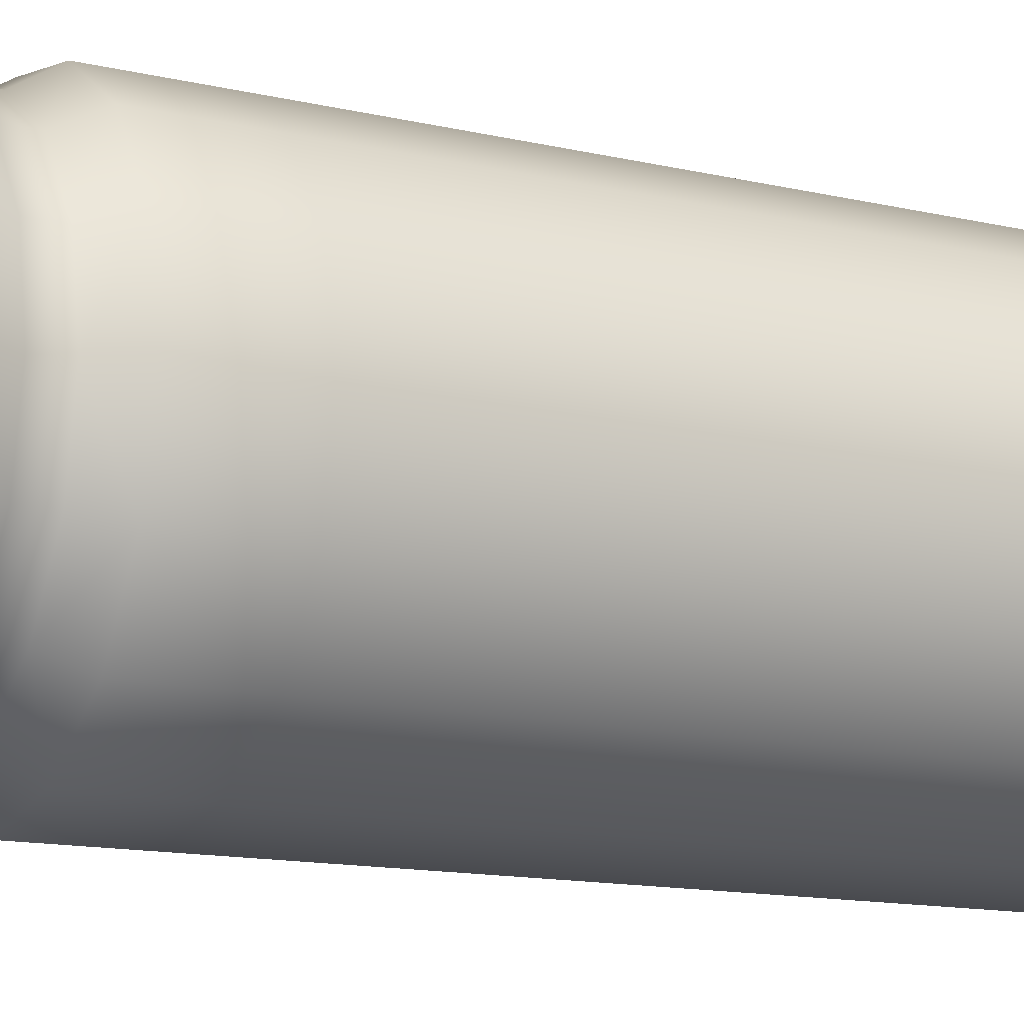
<metadata>
{"format":"obj","ext":"obj","renderer":"f3d","projection":"perspective","resolution":1024,"background":"white","views":[{"elev":-13.1,"azim":-118.5,"up":"+Y"}]}
</metadata>
<code>
v -0.0462 1.578 0.8205
v -0.0462 1.578 0.8388
v -0.0462 1.578 0.8021
v -0.01594 1.577 0.8205
v -0.05931 1.569 0.8388
v -0.01529 1.578 0.8388
v -0.03074 1.581 0.8388
v -0.06806 1.556 0.8205
v -0.05931 1.569 0.8205
v -0.05931 1.569 0.8021
v -0.06646 1.556 0.8388
v -0.0694 1.541 0.8205
v -0.05809 1.568 0.8388
v -0.06806 1.556 0.8388
v -0.07113 1.541 0.8388
v -0.0462 1.504 0.8205
v -0.05931 1.512 0.8388
v -0.05809 1.514 0.8388
v -0.06806 1.525 0.8388
v -0.0694 1.541 0.8388
v -0.0462 1.504 0.8388
v -0.03074 1.5 0.8205
v -0.04553 1.505 0.8388
v -0.04553 1.505 0.8205
v -0.03074 1.5 0.8388
v -0.03074 1.502 0.8388
v -0.01529 1.504 0.8388
v -0.03074 1.502 0.8205
v -0.01594 1.505 0.8388
v -0.003424 1.514 0.8388
v -0.01529 1.504 0.8205
v -0.002181 1.512 0.8388
v 0.006564 1.525 0.8388
v 0.007892 1.541 0.8388
v 0.004963 1.526 0.8388
v 0.004963 1.526 0.8205
v -0.003424 1.514 0.8205
v 0.007892 1.541 0.8205
v 0.004963 1.556 0.8205
v 0.006564 1.556 0.8388
v 0.009641 1.541 0.8388
v 0.004963 1.556 0.8388
v -0.002181 1.569 0.8388
v -0.01529 1.578 0.8205
v -0.003424 1.568 0.8388
v -0.03074 1.581 0.8205
v -0.01594 1.577 0.8388
v -0.003424 1.568 0.8205
v -0.03074 1.581 0.692
v -0.005047 1.567 0.6858
v -0.005047 1.567 0.6804
v -0.01683 1.574 0.6858
v 0.002834 1.555 0.6858
v 0.005595 1.541 0.6804
v 0.006564 1.556 0.692
v 0.009641 1.541 0.692
v -0.01529 1.578 0.692
v -0.002181 1.569 0.692
v 0.006564 1.556 0.7104
v -0.01529 1.578 0.7104
v -0.002181 1.569 0.7104
v 0.009641 1.541 0.7104
v 0.006564 1.525 0.692
v 0.005595 1.541 0.6858
v -0.002181 1.512 0.692
v -0.002181 1.512 0.7104
v -0.01529 1.504 0.7104
v -0.01683 1.507 0.6858
v -0.01529 1.504 0.692
v -0.04467 1.507 0.6858
v -0.005047 1.515 0.6858
v -0.03074 1.5 0.692
v -0.0462 1.504 0.7104
v -0.0462 1.504 0.692
v -0.03074 1.5 0.7104
v -0.03074 1.5 0.7287
v -0.0462 1.504 0.7287
v -0.05647 1.515 0.6858
v -0.06435 1.527 0.6858
v -0.07113 1.541 0.7104
v -0.05931 1.512 0.692
v -0.05931 1.512 0.7104
v -0.06806 1.556 0.692
v -0.06435 1.555 0.6858
v -0.06711 1.541 0.6858
v -0.07113 1.541 0.692
v -0.06806 1.525 0.692
v -0.06806 1.525 0.7104
v -0.05931 1.569 0.692
v -0.0462 1.578 0.7104
v -0.07113 1.541 0.7287
v -0.03074 1.577 0.6858
v -0.04467 1.574 0.6858
v -0.05931 1.569 0.7104
v -0.0462 1.578 0.7287
v -0.0462 1.578 0.692
v -0.04467 1.574 0.6804
v -0.0462 1.578 0.6742
v -0.05647 1.567 0.6858
v -0.05931 1.569 0.6742
v -0.0462 1.578 0.6673
v -0.05931 1.569 0.6673
v -0.03074 1.581 0.6742
v -0.03074 1.577 0.6804
v -0.06711 1.541 0.6804
v -0.06435 1.555 0.6804
v -0.06806 1.556 0.6742
v -0.05647 1.567 0.6804
v -0.06435 1.527 0.6804
v -0.06806 1.556 0.6673
v -0.07113 1.541 0.6742
v -0.04467 1.507 0.6804
v -0.05647 1.515 0.6804
v -0.05931 1.512 0.6673
v -0.06806 1.525 0.6742
v -0.05931 1.512 0.6742
v -0.05811 1.513 0.6657
v -0.03074 1.505 0.6804
v -0.03074 1.505 0.6858
v -0.01529 1.504 0.6673
v -0.03074 1.5 0.6742
v -0.0462 1.504 0.6742
v -0.01529 1.504 0.6742
v -0.0462 1.504 0.6673
v -0.03074 1.5 0.6673
v -0.01594 1.505 0.6657
v -0.002181 1.512 0.6673
v -0.002181 1.512 0.6742
v -0.003382 1.513 0.6657
v 0.005005 1.526 0.6657
v 0.006564 1.525 0.6742
v 0.009641 1.541 0.6742
v 0.002834 1.527 0.6804
v 0.006564 1.556 0.6673
v 0.006564 1.556 0.6742
v -0.002181 1.569 0.6673
v -0.01529 1.578 0.6742
v -0.002181 1.569 0.6742
v 0.002834 1.555 0.6804
v -0.03074 1.581 0.6673
v -0.01683 1.574 0.6804
v 0.002834 1.527 0.6858
v -0.005047 1.515 0.6804
v -0.01683 1.507 0.6804
v -0.01529 1.578 0.7838
v -0.01529 1.578 0.747
v -0.002181 1.569 0.747
v -0.002181 1.569 0.7287
v -0.03074 1.581 0.747
v -0.03074 1.581 0.7104
v -0.03074 1.581 0.7287
v -0.01529 1.578 0.7287
v -0.0462 1.578 0.7654
v -0.03074 1.581 0.7654
v -0.03074 1.581 0.7838
v -0.0462 1.578 0.7838
v -0.05931 1.569 0.7838
v -0.06806 1.556 0.7838
v -0.06806 1.556 0.8021
v -0.05931 1.569 0.7287
v -0.06806 1.556 0.7287
v -0.0462 1.578 0.747
v -0.07113 1.541 0.8021
v -0.07113 1.541 0.8205
v -0.05931 1.569 0.747
v -0.05931 1.569 0.7654
v -0.07113 1.541 0.7654
v -0.06806 1.556 0.7104
v -0.06806 1.556 0.747
v -0.07113 1.541 0.747
v -0.06806 1.556 0.7654
v -0.05931 1.512 0.7838
v -0.06806 1.525 0.747
v -0.07113 1.541 0.7838
v -0.06806 1.525 0.7838
v -0.06806 1.525 0.8021
v -0.06806 1.525 0.7654
v -0.06806 1.525 0.8205
v -0.05931 1.512 0.8021
v -0.05931 1.512 0.8205
v -0.05931 1.512 0.747
v -0.05931 1.512 0.7654
v -0.06806 1.525 0.7287
v -0.05931 1.512 0.7287
v -0.0462 1.504 0.7838
v -0.0462 1.504 0.8021
v -0.0462 1.504 0.7654
v -0.0462 1.504 0.747
v -0.03074 1.5 0.7654
v -0.03074 1.5 0.747
v -0.03074 1.5 0.8021
v -0.01529 1.504 0.7838
v -0.01529 1.504 0.8021
v -0.03074 1.5 0.7838
v -0.002181 1.512 0.7838
v -0.002181 1.512 0.8021
v -0.01529 1.504 0.747
v -0.01529 1.504 0.7654
v -0.01529 1.504 0.7287
v -0.002181 1.512 0.7287
v 0.006564 1.525 0.8021
v -0.002181 1.512 0.8205
v -0.002181 1.512 0.7654
v 0.006564 1.525 0.7654
v 0.006564 1.525 0.7287
v 0.006564 1.525 0.747
v -0.002181 1.512 0.747
v 0.009641 1.541 0.747
v 0.006564 1.525 0.7838
v 0.006564 1.525 0.8205
v 0.009641 1.541 0.8205
v 0.009641 1.541 0.8021
v 0.009641 1.541 0.7838
v 0.006564 1.556 0.7838
v 0.006564 1.556 0.8021
v 0.006564 1.525 0.7104
v 0.009641 1.541 0.7287
v -0.002181 1.569 0.8021
v -0.002181 1.569 0.8205
v 0.006564 1.556 0.8205
v 0.006564 1.556 0.7287
v 0.009641 1.541 0.7654
v -0.01529 1.578 0.8021
v 0.006564 1.556 0.7654
v 0.006564 1.556 0.747
v -0.002181 1.569 0.7654
v -0.01529 1.578 0.7654
v -0.002181 1.569 0.7838
v -0.03074 1.581 0.8021
v -0.01594 1.577 0.6657
v -0.01529 1.578 0.6673
v -0.03074 1.56 0.6657
v -0.03074 1.58 0.6657
v -0.05811 1.568 0.6657
v -0.0501 1.541 0.6657
v -0.06945 1.541 0.6657
v -0.07113 1.541 0.6673
v -0.04863 1.533 0.6657
v -0.06806 1.525 0.6673
v -0.0665 1.526 0.6657
v -0.02334 1.523 0.6657
v 0.006564 1.525 0.6673
v 0.009641 1.541 0.6673
v -0.04555 1.577 0.6657
v -0.03815 1.559 0.6647
v -0.03815 1.559 0.6657
v -0.04863 1.548 0.6647
v -0.0665 1.556 0.6657
v -0.04863 1.548 0.6657
v -0.04443 1.527 0.6657
v -0.04555 1.505 0.6657
v -0.03074 1.502 0.6657
v -0.03074 1.522 0.6657
v -0.01708 1.527 0.6657
v -0.01286 1.533 0.6657
v -0.01139 1.541 0.6657
v 0.007955 1.541 0.6657
v 0.005005 1.556 0.6657
v -0.01286 1.548 0.6657
v -0.003382 1.568 0.6657
v -0.02334 1.559 0.6657
v -0.03074 1.522 0.6644
v -0.02349 1.558 0.6644
v -0.02334 1.559 0.6647
v -0.04974 1.541 0.6644
v -0.01731 1.554 0.6644
v -0.03074 1.541 0.6644
v -0.0132 1.534 0.6644
v -0.03803 1.558 0.6644
v -0.04831 1.534 0.6644
v -0.0501 1.541 0.6647
v -0.04443 1.527 0.6647
v -0.01708 1.555 0.6647
v -0.01286 1.548 0.6647
v -0.0132 1.548 0.6644
v -0.02349 1.523 0.6644
v -0.01708 1.527 0.6647
v -0.02334 1.523 0.6647
v -0.03074 1.522 0.6647
v -0.04443 1.555 0.6657
v -0.03815 1.523 0.6657
v -0.03815 1.523 0.6647
v -0.0442 1.527 0.6644
v -0.03803 1.523 0.6644
v -0.03074 1.56 0.6647
v -0.01708 1.555 0.6657
v -0.03074 1.56 0.6644
v -0.04863 1.533 0.6647
v -0.03074 1.58 0.8205
v -0.03074 1.58 0.8388
v -0.05809 1.568 0.8205
v -0.04553 1.577 0.8388
v -0.06646 1.556 0.8205
v -0.0694 1.541 0.8021
v -0.06646 1.556 0.8021
v -0.06646 1.526 0.8205
v -0.06646 1.526 0.8388
v -0.01594 1.505 0.8205
v 0.004963 1.526 0.8021
v -0.01752 1.573 0.6863
v -0.003424 1.568 0.7104
v -0.01594 1.577 0.7104
v -0.003424 1.568 0.6925
v -0.01594 1.577 0.7287
v 0.003867 1.541 0.6863
v 0.007892 1.541 0.6925
v 0.004963 1.556 0.6925
v 0.004963 1.526 0.7104
v 0.001212 1.528 0.6863
v -0.00629 1.516 0.6863
v -0.003424 1.514 0.6925
v 0.004963 1.526 0.6925
v -0.003424 1.514 0.7287
v -0.01752 1.509 0.6863
v -0.01594 1.505 0.6925
v -0.01594 1.505 0.7104
v -0.03074 1.502 0.6925
v -0.04553 1.505 0.6925
v -0.03074 1.506 0.6863
v -0.04399 1.509 0.6799
v -0.03074 1.506 0.6799
v -0.05809 1.514 0.6925
v -0.05809 1.514 0.7104
v -0.04399 1.509 0.6863
v -0.05522 1.516 0.6863
v -0.06273 1.528 0.6863
v -0.06273 1.554 0.6863
v -0.06646 1.526 0.6925
v -0.0694 1.541 0.6925
v -0.06646 1.556 0.6925
v -0.06646 1.556 0.7104
v -0.05522 1.565 0.6863
v -0.05522 1.565 0.6799
v -0.05809 1.568 0.6925
v -0.04553 1.577 0.6925
v -0.04553 1.577 0.7104
v -0.05809 1.568 0.7104
v -0.03074 1.58 0.6925
v -0.04399 1.573 0.6863
v -0.03074 1.575 0.6863
v -0.01594 1.577 0.6925
v -0.00629 1.565 0.6863
v -0.03074 1.58 0.7104
v -0.01594 1.577 0.6681
v -0.03074 1.575 0.6799
v -0.04399 1.573 0.6799
v -0.05809 1.568 0.6737
v -0.0694 1.541 0.6681
v -0.06646 1.556 0.6681
v -0.06538 1.541 0.6799
v -0.05809 1.568 0.6681
v -0.06273 1.554 0.6799
v -0.06646 1.556 0.6737
v -0.0576 1.568 0.6674
v -0.0694 1.541 0.6737
v -0.06273 1.528 0.6799
v -0.05809 1.514 0.6737
v -0.06646 1.526 0.6737
v -0.06646 1.526 0.6681
v -0.04553 1.505 0.6737
v -0.01752 1.509 0.6799
v -0.03074 1.502 0.6737
v -0.003424 1.514 0.6737
v -0.01594 1.505 0.6737
v -0.003424 1.514 0.6681
v 0.004963 1.526 0.6737
v 0.001212 1.528 0.6799
v 0.004963 1.526 0.6681
v 0.007239 1.541 0.6674
v 0.004331 1.526 0.6674
v 0.001212 1.554 0.6799
v 0.004963 1.556 0.6737
v 0.001212 1.554 0.6863
v -0.00629 1.565 0.6799
v 0.003867 1.541 0.6799
v 0.007892 1.541 0.6737
v 0.007892 1.541 0.6681
v -0.003424 1.568 0.6681
v -0.003888 1.568 0.6674
v 0.004963 1.556 0.6681
v -0.003424 1.568 0.6737
v -0.01594 1.577 0.6737
v -0.03074 1.58 0.6737
v -0.03074 1.58 0.6681
v -0.01622 1.576 0.6674
v -0.04553 1.577 0.6737
v -0.04553 1.577 0.6681
v -0.01752 1.573 0.6799
v -0.00629 1.516 0.6799
v -0.05522 1.516 0.6799
v -0.06538 1.541 0.6863
v -0.04553 1.577 0.8021
v -0.03074 1.58 0.8021
v -0.03074 1.58 0.7838
v -0.01594 1.577 0.8021
v -0.03074 1.58 0.7654
v -0.04553 1.577 0.7287
v -0.05809 1.568 0.7654
v -0.05809 1.568 0.747
v -0.04553 1.577 0.747
v -0.05809 1.568 0.8021
v -0.04553 1.577 0.8205
v -0.06646 1.556 0.747
v -0.05809 1.568 0.7287
v -0.04553 1.577 0.7654
v -0.04553 1.577 0.7838
v -0.05809 1.568 0.7838
v -0.06646 1.556 0.7287
v -0.0694 1.541 0.747
v -0.06646 1.556 0.7654
v -0.0694 1.541 0.7654
v -0.06646 1.556 0.7838
v -0.06646 1.526 0.7838
v -0.0694 1.541 0.7838
v -0.06646 1.526 0.7654
v -0.0694 1.541 0.7287
v -0.0694 1.541 0.7104
v -0.06646 1.526 0.7104
v -0.06646 1.526 0.7287
v -0.06646 1.526 0.8021
v -0.05809 1.514 0.7838
v -0.04553 1.505 0.7838
v -0.04553 1.505 0.7654
v -0.05809 1.514 0.747
v -0.06646 1.526 0.747
v -0.05809 1.514 0.8021
v -0.05809 1.514 0.8205
v -0.04553 1.505 0.8021
v -0.04553 1.505 0.747
v -0.03074 1.502 0.7287
v -0.05809 1.514 0.7654
v -0.04553 1.505 0.7287
v -0.05809 1.514 0.7287
v -0.03074 1.502 0.7104
v -0.04553 1.505 0.7104
v -0.03074 1.502 0.8021
v -0.01594 1.505 0.7838
v -0.03074 1.502 0.7838
v -0.03074 1.502 0.747
v -0.01594 1.505 0.8021
v -0.003424 1.514 0.8021
v -0.003424 1.514 0.7838
v -0.003424 1.514 0.747
v -0.01594 1.505 0.747
v -0.03074 1.502 0.7654
v -0.01594 1.505 0.7654
v -0.003424 1.514 0.7104
v -0.003424 1.514 0.7654
v -0.01594 1.505 0.7287
v 0.007892 1.541 0.7838
v 0.007892 1.541 0.8021
v 0.004963 1.526 0.7838
v 0.004963 1.526 0.7654
v 0.004963 1.526 0.7287
v 0.004963 1.526 0.747
v 0.007892 1.541 0.747
v 0.004963 1.556 0.7104
v 0.007892 1.541 0.7104
v 0.004963 1.556 0.747
v 0.007892 1.541 0.7287
v 0.007892 1.541 0.7654
v 0.004963 1.556 0.8021
v 0.004963 1.556 0.7838
v -0.003424 1.568 0.8021
v 0.004963 1.556 0.7654
v 0.004963 1.556 0.7287
v -0.003424 1.568 0.7838
v -0.003424 1.568 0.7654
v -0.01594 1.577 0.7838
v -0.01594 1.577 0.7654
v -0.003424 1.568 0.747
v -0.03074 1.58 0.7287
v -0.03074 1.58 0.747
v -0.01594 1.577 0.747
v -0.003424 1.568 0.7287
v -0.03074 1.579 0.6674
v -0.04528 1.576 0.6674
v -0.06873 1.541 0.6674
v -0.06584 1.555 0.6674
v -0.0501 1.541 0.6674
v -0.04863 1.533 0.6674
v -0.05809 1.514 0.6681
v -0.06584 1.526 0.6674
v -0.0576 1.514 0.6674
v -0.04553 1.505 0.6681
v -0.03074 1.502 0.6681
v -0.04528 1.506 0.6674
v -0.03815 1.523 0.6674
v -0.01594 1.505 0.6681
v -0.01622 1.506 0.6674
v -0.003888 1.514 0.6674
v -0.01708 1.527 0.6674
v -0.01139 1.541 0.6674
v -0.02334 1.559 0.6674
v -0.03815 1.559 0.6674
v -0.04443 1.555 0.6674
v -0.04863 1.548 0.6674
v -0.04443 1.527 0.6674
v -0.03074 1.522 0.6674
v -0.03074 1.503 0.6674
v -0.02334 1.523 0.6674
v -0.01286 1.533 0.6674
v 0.004331 1.555 0.6674
v -0.01286 1.548 0.6674
v -0.01708 1.555 0.6674
v -0.03074 1.56 0.6674
v -0.03074 1.541 0.6674
v -0.01731 1.527 0.6644
v -0.01175 1.541 0.6644
v -0.01286 1.533 0.6647
v -0.01139 1.541 0.6647
v -0.04443 1.555 0.6647
v -0.04831 1.548 0.6644
v -0.0442 1.554 0.6644
f 46 1 2 7
f 46 229 3 1
f 6 47 45 43
f 290 289 4 47
f 2 1 9 5
f 7 6 44 46
f 7 290 47 6
f 7 2 292 290
f 5 13 292 2
f 9 8 14 5
f 9 10 159 8
f 1 3 10 9
f 11 293 291 13
f 11 20 12 293
f 8 159 163 164
f 14 11 13 5
f 14 15 20 11
f 14 8 164 15
f 164 178 19 15
f 17 180 16 21
f 17 18 297 19
f 19 178 180 17
f 19 297 20 15
f 21 23 18 17
f 21 25 26 23
f 21 16 22 25
f 23 24 427 18
f 26 28 24 23
f 25 27 29 26
f 25 22 31 27
f 29 298 28 26
f 29 30 37 298
f 27 32 30 29
f 27 31 202 32
f 22 191 193 31
f 32 202 210 33
f 31 193 196 202
f 33 35 30 32
f 33 41 34 35
f 33 210 211 41
f 35 36 37 30
f 34 41 40 42
f 34 38 36 35
f 42 39 38 34
f 211 220 40 41
f 40 43 45 42
f 40 220 219 43
f 43 219 44 6
f 45 48 39 42
f 44 223 229 46
f 47 4 48 45
f 57 60 61 58
f 57 52 92 49
f 49 150 60 57
f 50 58 55 53
f 50 51 141 52
f 53 139 51 50
f 53 64 54 139
f 55 56 64 53
f 55 59 62 56
f 58 50 52 57
f 58 61 59 55
f 61 148 221 59
f 60 152 148 61
f 56 62 216 63
f 59 221 217 62
f 63 142 64 56
f 63 216 66 65
f 65 71 142 63
f 66 67 69 65
f 66 200 199 67
f 66 216 205 200
f 119 68 69 72
f 119 70 112 118
f 69 68 71 65
f 67 75 72 69
f 67 199 76 75
f 73 74 72 75
f 73 82 81 74
f 73 77 184 82
f 75 76 77 73
f 72 74 70 119
f 78 81 87 79
f 78 70 74 81
f 79 109 113 78
f 79 85 105 109
f 86 80 168 83
f 82 88 87 81
f 82 184 183 88
f 83 168 94 89
f 83 84 85 86
f 87 86 85 79
f 87 88 80 86
f 89 99 84 83
f 89 94 90 96
f 168 80 91 161
f 92 93 96 49
f 92 104 97 93
f 52 141 104 92
f 90 95 151 150
f 90 94 160 95
f 96 93 99 89
f 96 90 150 49
f 97 104 103 98
f 97 108 99 93
f 98 103 140 101
f 98 100 108 97
f 101 102 100 98
f 101 244 234 102
f 103 104 141 137
f 100 102 110 107
f 106 107 111 105
f 105 85 84 106
f 107 106 108 100
f 107 110 237 111
f 111 115 109 105
f 109 115 116 113
f 237 110 248 236
f 237 239 115 111
f 113 112 70 78
f 122 124 125 121
f 116 122 112 113
f 116 114 124 122
f 115 239 114 116
f 114 117 251 124
f 118 144 68 119
f 123 120 127 128
f 121 118 112 122
f 121 123 144 118
f 121 125 120 123
f 124 251 252 125
f 128 143 144 123
f 120 126 129 127
f 125 252 126 120
f 127 242 131 128
f 127 129 130 242
f 131 133 143 128
f 131 242 243 132
f 132 54 133 131
f 132 135 139 54
f 132 243 134 135
f 135 134 136 138
f 138 136 231 137
f 138 51 139 135
f 137 231 140 103
f 137 141 51 138
f 134 258 260 136
f 136 260 230 231
f 64 142 133 54
f 142 71 143 133
f 143 71 68 144
f 84 99 108 106
f 229 155 156 3
f 154 227 146 149
f 154 155 145 227
f 146 147 148 152
f 146 227 226 147
f 151 95 162 149
f 150 151 152 60
f 152 151 149 146
f 149 162 153 154
f 162 165 166 153
f 3 156 157 10
f 153 156 155 154
f 153 166 157 156
f 157 158 159 10
f 166 171 158 157
f 158 174 163 159
f 160 161 169 165
f 95 160 165 162
f 163 176 178 164
f 165 169 171 166
f 171 167 174 158
f 161 160 94 168
f 161 91 170 169
f 169 170 167 171
f 175 172 179 176
f 91 183 173 170
f 174 175 176 163
f 174 167 177 175
f 176 179 180 178
f 179 186 16 180
f 173 177 167 170
f 173 181 182 177
f 177 182 172 175
f 80 88 183 91
f 183 184 181 173
f 172 185 186 179
f 16 186 191 22
f 187 182 181 188
f 187 189 194 185
f 184 77 188 181
f 188 190 189 187
f 182 187 185 172
f 77 76 190 188
f 194 191 186 185
f 194 192 193 191
f 189 198 192 194
f 192 195 196 193
f 190 197 198 189
f 198 203 195 192
f 76 199 197 190
f 199 200 207 197
f 196 201 210 202
f 196 195 209 201
f 197 207 203 198
f 195 203 204 209
f 200 205 206 207
f 206 204 203 207
f 206 208 222 204
f 205 217 208 206
f 209 213 212 201
f 210 201 212 211
f 212 215 220 211
f 212 213 214 215
f 204 222 213 209
f 216 62 217 205
f 215 218 219 220
f 217 221 225 208
f 225 224 222 208
f 225 147 226 224
f 214 228 218 215
f 213 222 224 214
f 219 218 223 44
f 224 226 228 214
f 221 148 147 225
f 226 227 145 228
f 228 145 223 218
f 223 145 155 229
f 230 233 140 231
f 230 261 232 233
f 140 233 244 101
f 102 234 248 110
f 248 249 235 236
f 236 240 239 237
f 236 235 238 240
f 240 238 250 117
f 239 240 117 114
f 126 241 254 129
f 242 130 257 243
f 243 257 258 134
f 232 246 244 233
f 232 285 245 246
f 244 246 280 234
f 280 512 247 249
f 234 280 249 248
f 235 249 247 271
f 250 281 251 117
f 250 272 282 281
f 251 281 253 252
f 252 253 241 126
f 254 277 510 255
f 255 130 129 254
f 255 256 257 130
f 255 510 511 256
f 257 256 259 258
f 258 259 286 260
f 260 286 261 230
f 265 513 267
f 284 262 279 282
f 284 283 267
f 263 266 267
f 263 264 273 266
f 263 287 285 264
f 267 270 265
f 267 266 275
f 267 268 508
f 267 509 268
f 267 262 284
f 267 276 262
f 267 283 270
f 267 287 263
f 267 269 287
f 270 288 271 265
f 270 283 272 288
f 275 509 267
f 266 273 274 275
f 278 276 508 277
f 278 279 262 276
f 241 278 277 254
f 241 253 279 278
f 256 511 274 259
f 271 288 238 235
f 271 247 513 265
f 245 269 514 512
f 246 245 512 280
f 281 282 279 253
f 282 272 283 284
f 261 264 285 232
f 261 286 273 264
f 286 259 274 273
f 285 287 269 245
f 238 288 272 250
f 292 402 289 290
f 13 291 402 292
f 293 295 401 291
f 293 12 294 295
f 297 296 12 20
f 18 427 296 297
f 37 441 440 298
f 37 36 299 441
f 340 300 341 338
f 340 339 346 345
f 301 302 341 303
f 301 475 304 302
f 307 373 305 306
f 303 307 457 301
f 303 342 373 307
f 306 458 457 307
f 306 312 308 458
f 306 305 309 312
f 312 309 310 311
f 311 447 308 312
f 316 449 313 447
f 310 314 315 311
f 315 316 447 311
f 315 317 434 316
f 315 314 319 317
f 319 324 318 317
f 319 321 320 324
f 319 314 361 321
f 318 435 434 317
f 318 322 323 435
f 324 325 322 318
f 322 325 326 328
f 329 391 327 330
f 329 417 418 328
f 328 326 391 329
f 328 418 323 322
f 330 331 417 329
f 330 334 337 331
f 327 332 334 330
f 327 352 333 332
f 391 350 352 327
f 334 332 339 335
f 335 336 337 334
f 335 338 343 336
f 338 335 339 340
f 341 300 342 303
f 341 302 343 338
f 384 476 385 344
f 345 388 300 340
f 345 346 386 383
f 386 346 333 347
f 351 354 477 387
f 353 355 348 349
f 353 352 350 355
f 333 346 339 332
f 347 351 387 386
f 347 353 349 351
f 347 333 352 353
f 349 479 354 351
f 355 350 356 358
f 358 356 390 357
f 358 359 348 355
f 357 390 320 360
f 357 482 359 358
f 360 320 321 362
f 360 485 482 357
f 390 356 326 325
f 362 321 361 364
f 362 486 485 360
f 364 489 486 362
f 361 389 363 364
f 363 389 367 366
f 363 365 489 364
f 366 368 365 363
f 366 376 377 368
f 366 367 375 376
f 368 370 491 365
f 377 369 370 368
f 371 374 381 372
f 371 373 342 374
f 371 375 305 373
f 376 372 380 377
f 378 380 372 381
f 378 379 503 380
f 372 376 375 371
f 381 382 344 378
f 381 374 388 382
f 374 342 300 388
f 344 382 383 384
f 344 385 379 378
f 383 386 387 384
f 383 382 388 345
f 305 375 367 309
f 309 367 389 310
f 389 361 314 310
f 320 390 325 324
f 326 356 350 391
f 393 392 406 394
f 393 289 402 392
f 394 469 395 393
f 394 396 470 469
f 395 4 289 393
f 395 464 48 4
f 400 399 404 397
f 400 405 398 399
f 343 472 397 336
f 397 404 337 336
f 397 472 473 400
f 473 396 405 400
f 473 474 470 396
f 401 392 402 291
f 401 407 406 392
f 401 295 412 407
f 399 403 408 404
f 406 405 396 394
f 337 404 408 331
f 407 398 405 406
f 407 412 410 398
f 409 416 408 403
f 409 425 419 416
f 410 412 414 411
f 398 410 403 399
f 408 416 417 331
f 403 410 411 409
f 294 414 412 295
f 294 420 413 414
f 12 296 420 294
f 411 415 425 409
f 414 413 415 411
f 416 419 418 417
f 418 419 433 323
f 413 420 426 421
f 421 431 415 413
f 421 422 423 431
f 420 296 427 426
f 431 424 425 415
f 323 433 432 435
f 419 425 424 433
f 426 428 422 421
f 427 24 428 426
f 429 439 430 432
f 423 429 424 431
f 423 445 439 429
f 432 433 424 429
f 432 430 434 435
f 428 436 438 422
f 428 24 28 436
f 422 438 445 423
f 436 440 437 438
f 439 444 449 430
f 434 430 449 316
f 440 436 28 298
f 441 442 437 440
f 441 299 452 442
f 446 448 443 444
f 437 446 445 438
f 437 442 448 446
f 445 446 444 439
f 447 313 454 308
f 452 453 448 442
f 443 313 449 444
f 443 455 454 313
f 448 453 455 443
f 299 451 450 452
f 450 451 462 463
f 450 461 453 452
f 36 38 451 299
f 453 461 456 455
f 454 455 456 460
f 308 454 460 458
f 460 466 457 458
f 463 465 461 450
f 456 459 466 460
f 456 461 465 459
f 462 464 467 463
f 462 39 48 464
f 451 38 39 462
f 459 465 468 471
f 471 475 466 459
f 457 466 475 301
f 467 468 465 463
f 469 467 464 395
f 469 470 468 467
f 468 470 474 471
f 302 304 472 343
f 472 304 474 473
f 474 304 475 471
f 477 495 506 476
f 387 477 476 384
f 354 496 495 477
f 354 479 497 496
f 348 478 479 349
f 348 359 483 478
f 478 480 497 479
f 478 483 481 480
f 484 498 481 483
f 482 484 483 359
f 482 485 487 484
f 485 486 500 487
f 487 488 498 484
f 487 500 499 488
f 489 490 500 486
f 365 491 490 489
f 370 502 492 491
f 370 369 493 502
f 380 503 369 377
f 476 506 494 385
f 495 507 506
f 496 507 495
f 480 507 497
f 481 507 480
f 498 507 481
f 488 507 498
f 499 507 488
f 500 490 501 499
f 491 492 501 490
f 502 507 492
f 502 493 507
f 503 504 493 369
f 503 379 505 504
f 505 507 504
f 379 385 494 505
f 494 507 505
f 506 507 494
f 492 507 501
f 497 507 496
f 501 507 499
f 507 493 504
f 508 268 510 277
f 508 276 267
f 268 509 511 510
f 274 511 509 275
f 513 514 267
f 247 512 514 513
f 514 269 267

</code>
